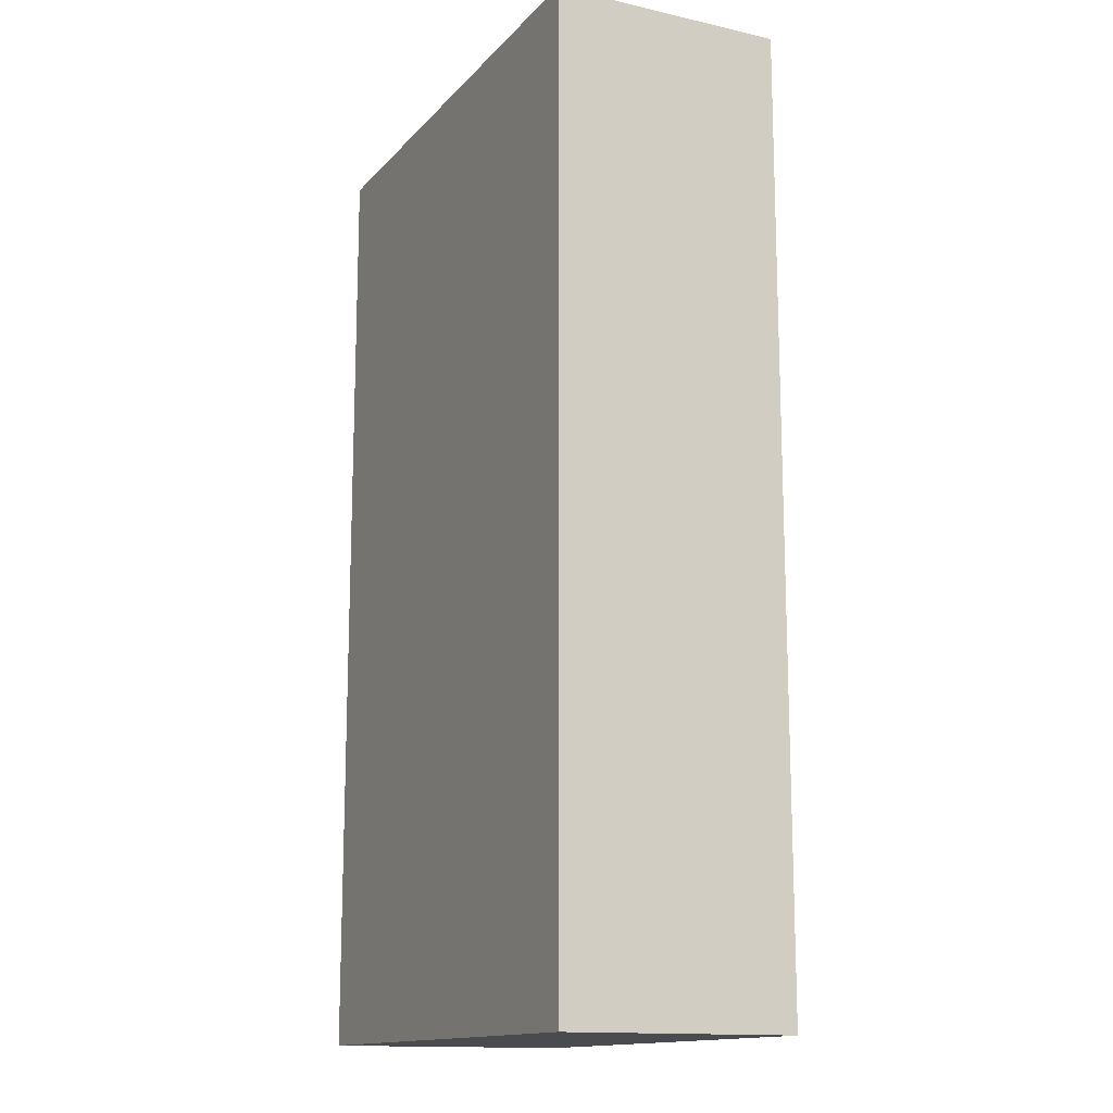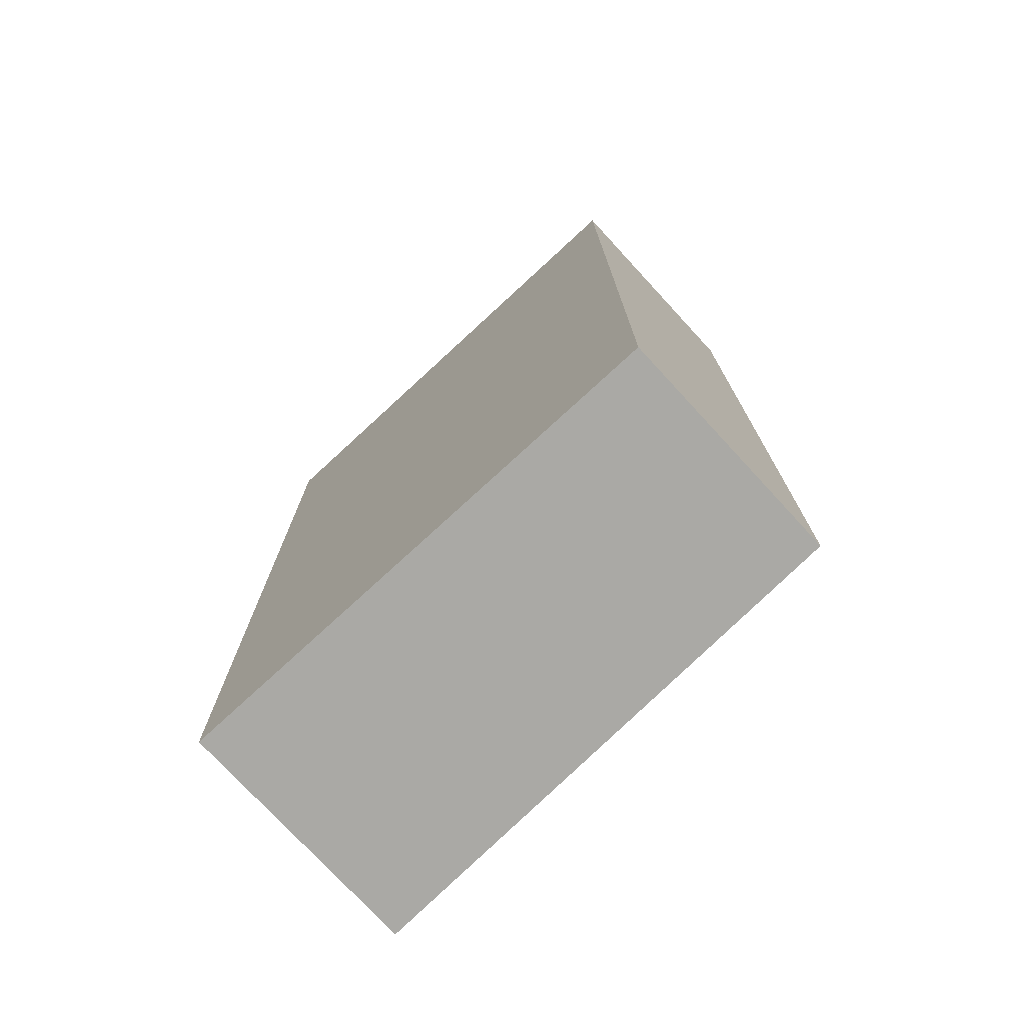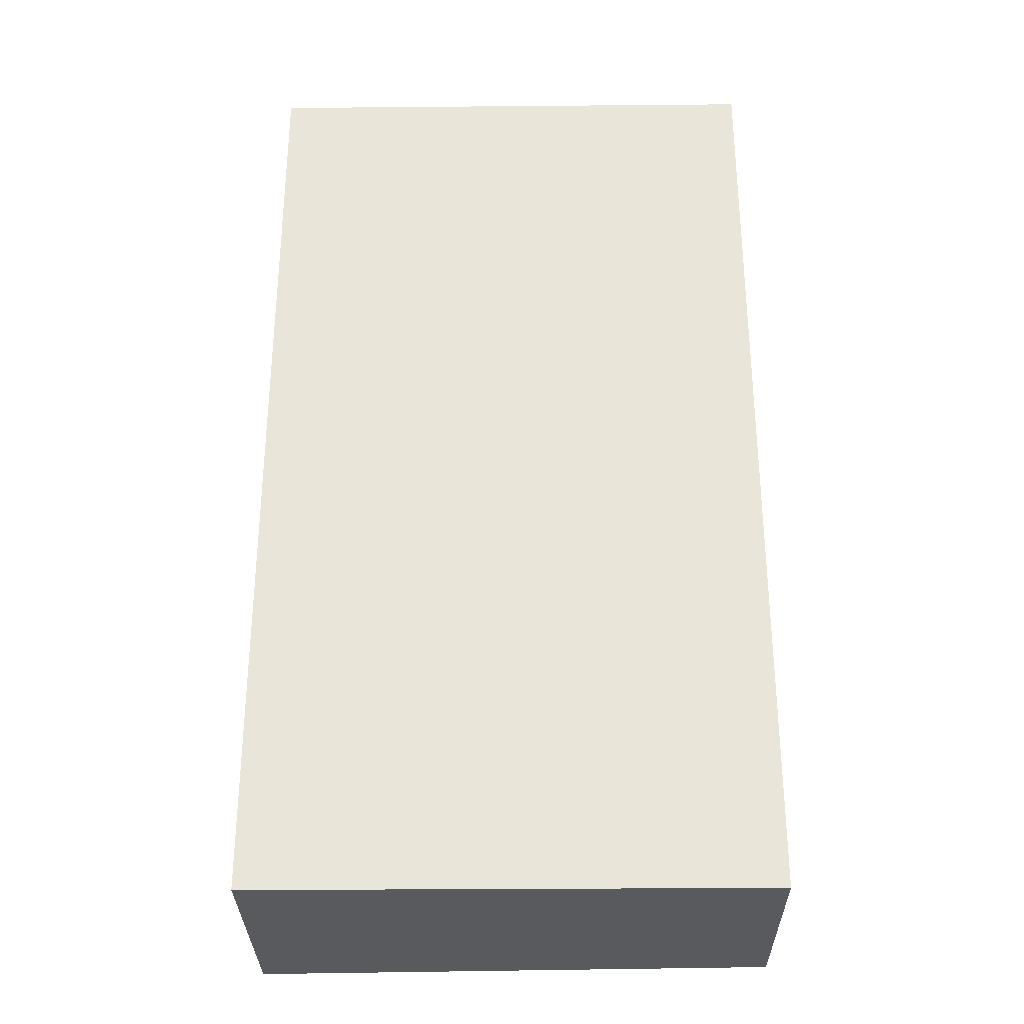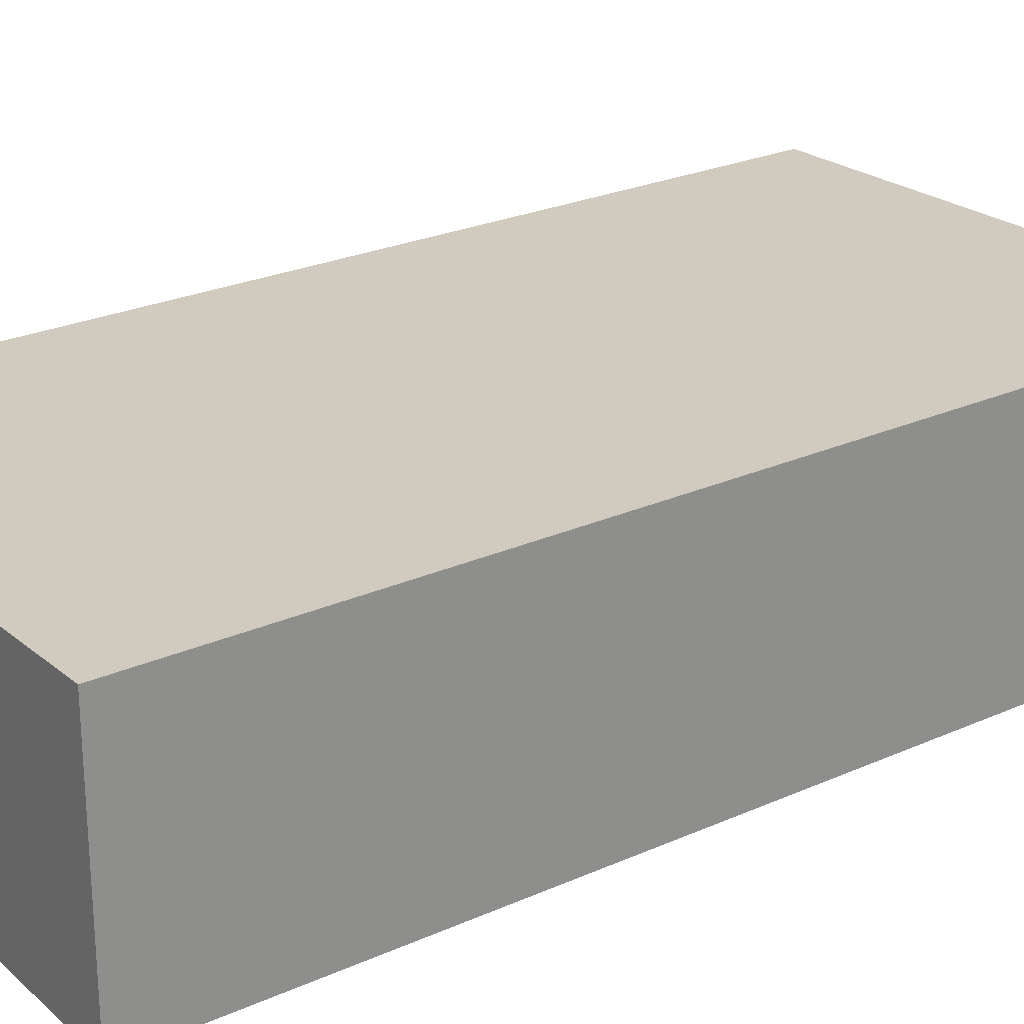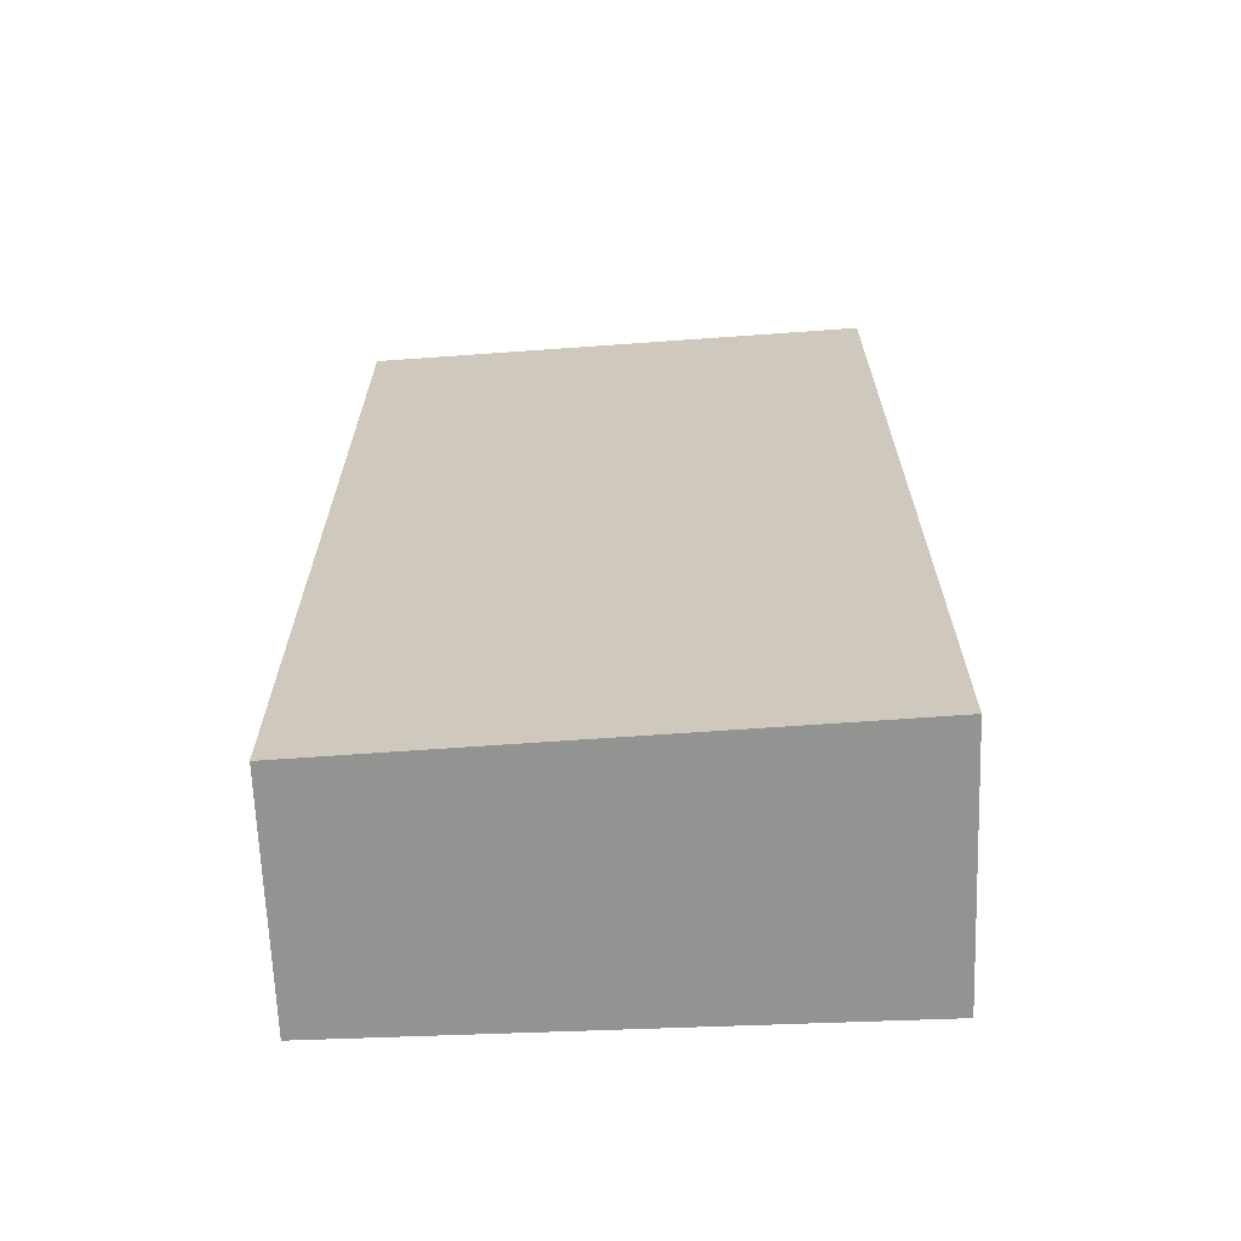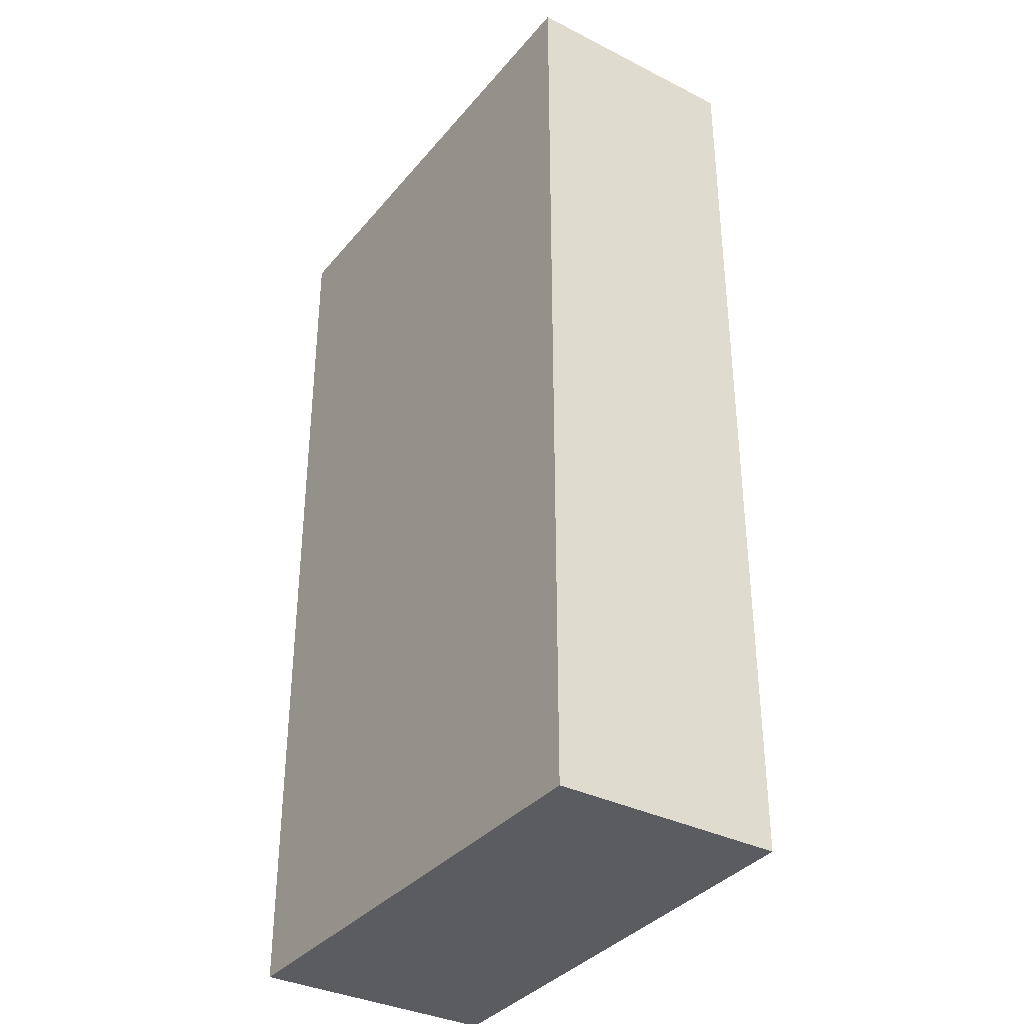
<metadata>
{"format":"obj","ext":"obj","renderer":"f3d","projection":"perspective","resolution":1024,"background":"white","views":[{"elev":-14.3,"azim":-116.2,"up":"+Y"},{"elev":-75.3,"azim":-137.3,"up":"+Y"},{"elev":-30.8,"azim":-179.3,"up":"+Y"},{"elev":25.1,"azim":54.2,"up":"+Z"},{"elev":-66.7,"azim":2.2,"up":"+Y"},{"elev":-34.9,"azim":-123.9,"up":"+Y"}]}
</metadata>
<code>
v -0.08213 0.6479 0.07199
v -0.08213 0.44 0.07199
v -0.0823 0.44 0.01762
v -0.1943 0.6479 0.01762
v -0.1943 0.44 0.06826
v -0.0823 0.6479 0.01762
v -0.1943 0.6479 0.06826
v -0.1943 0.44 0.01762
f 1 2 3
f 5 2 1
f 6 1 3
f 6 3 4
f 6 4 1
f 7 5 1
f 7 1 4
f 7 4 5
f 8 5 4
f 8 4 3
f 8 3 2
f 8 2 5

</code>
